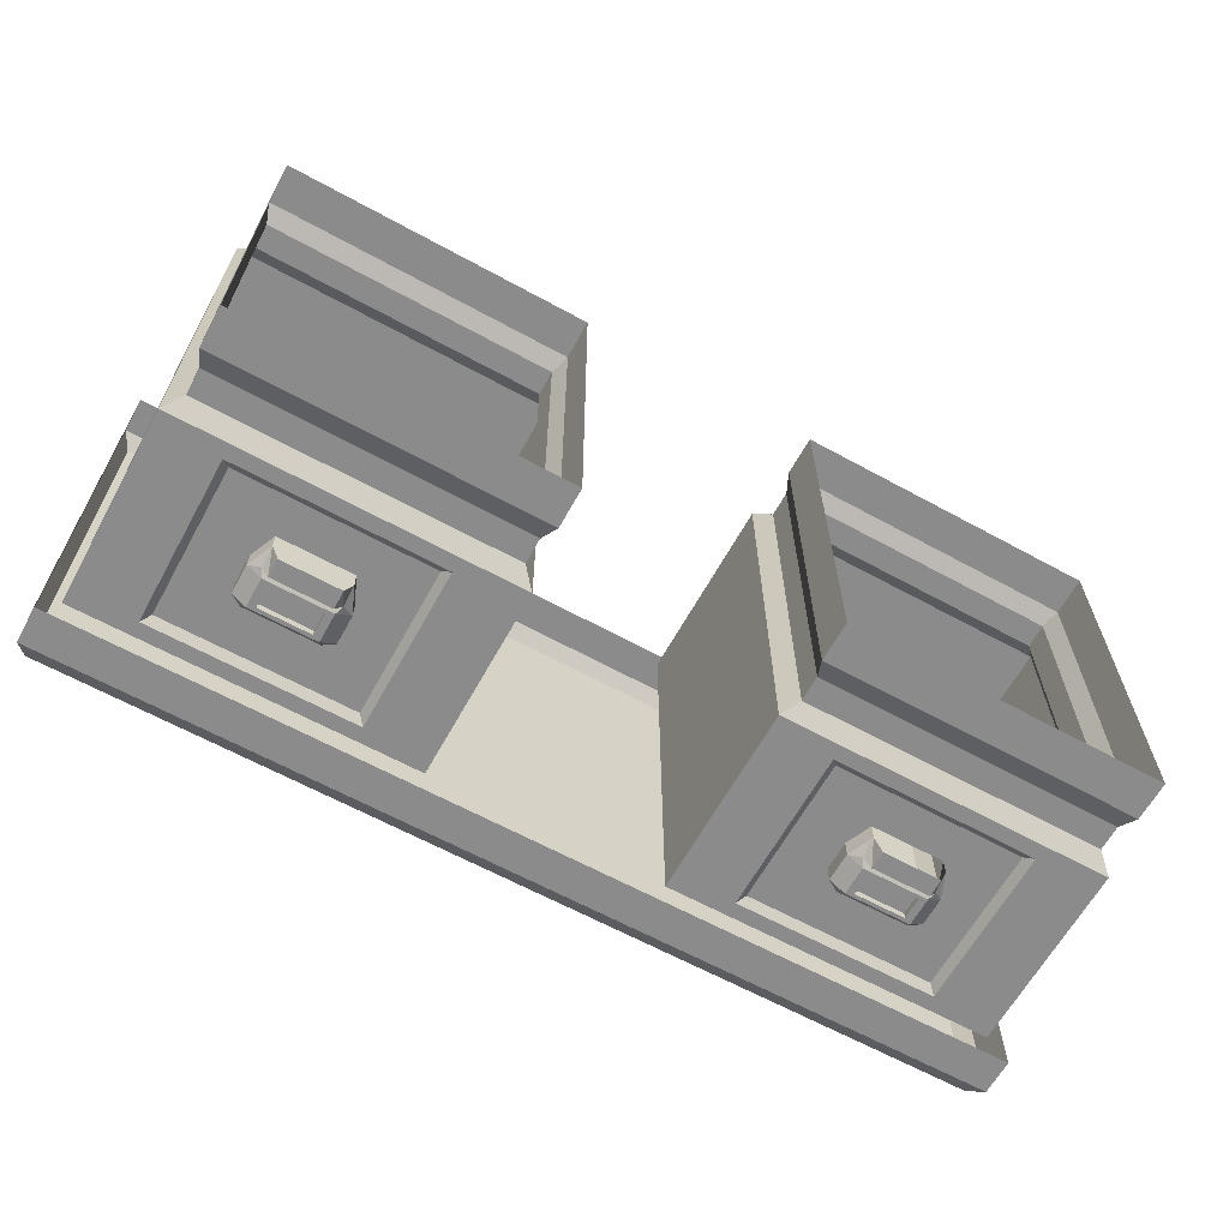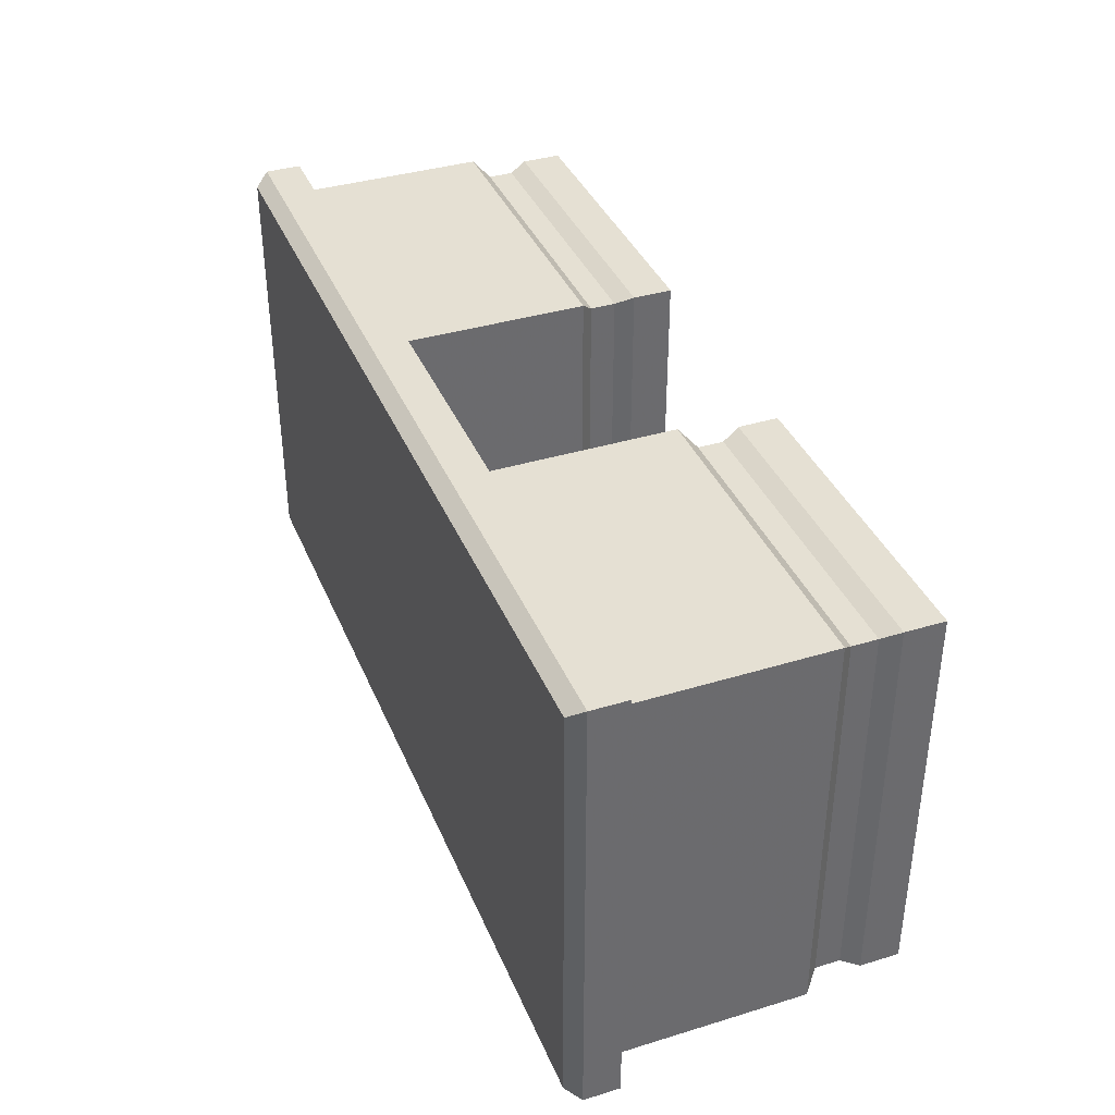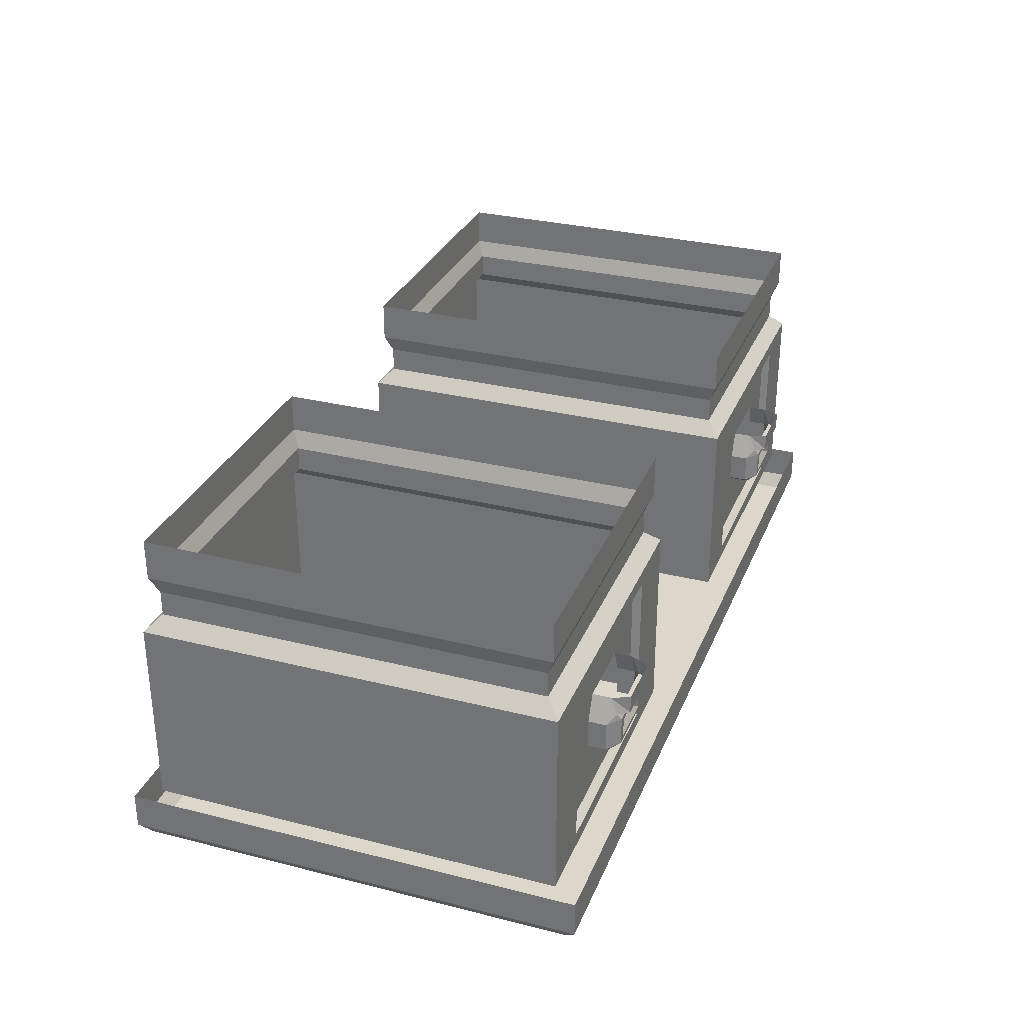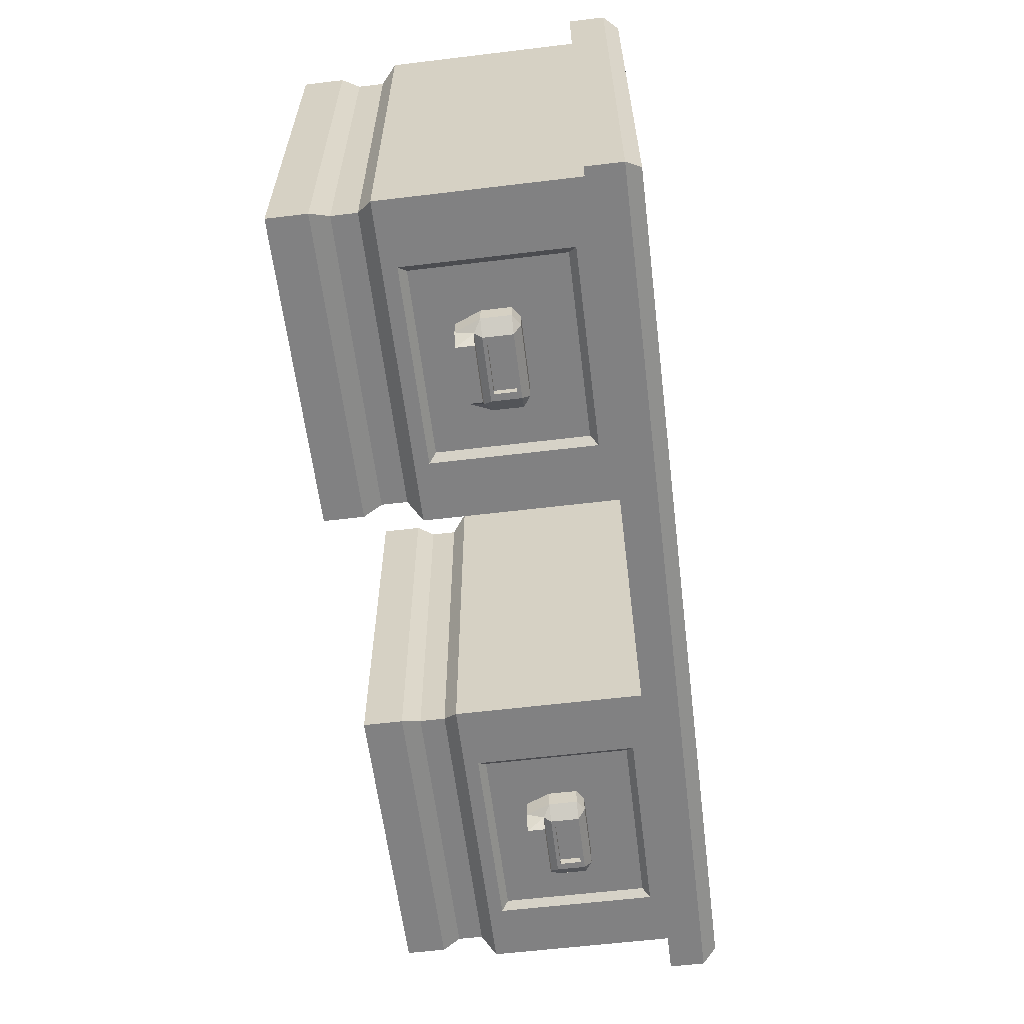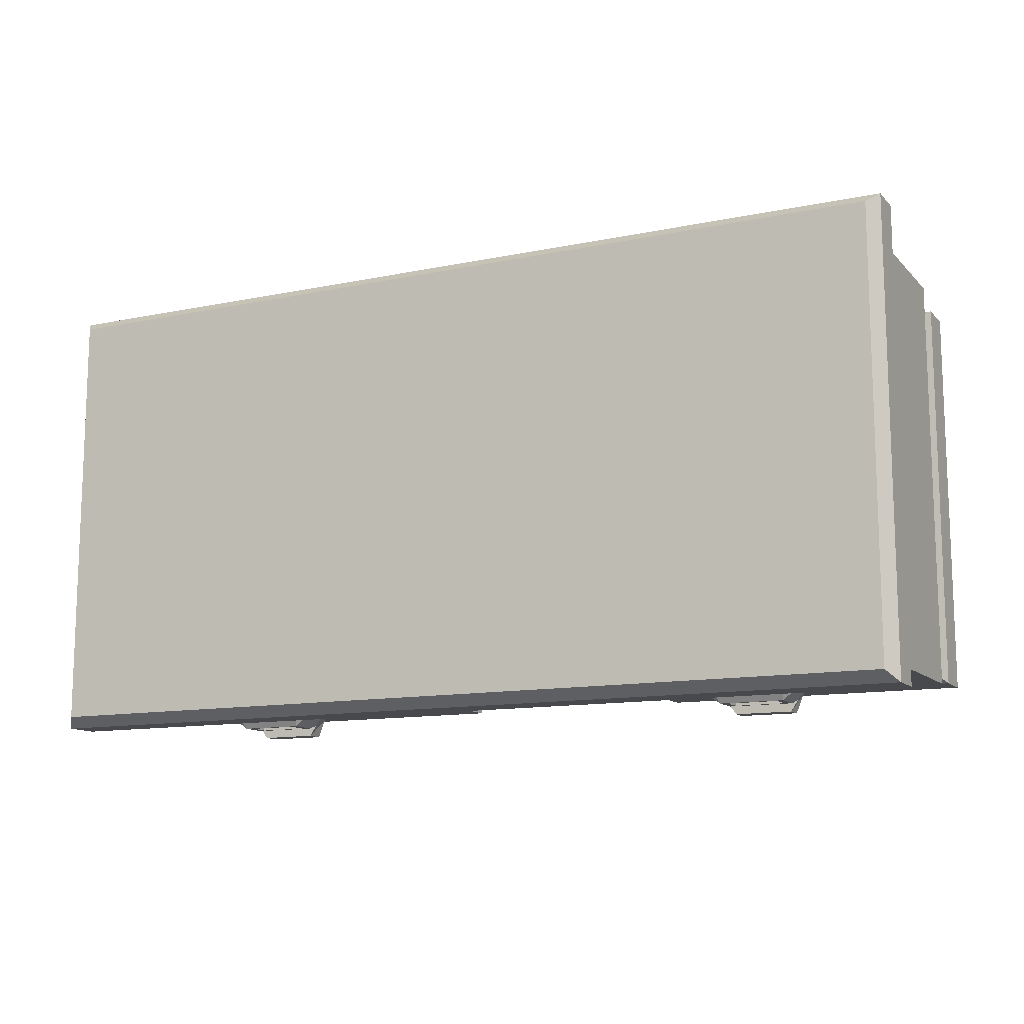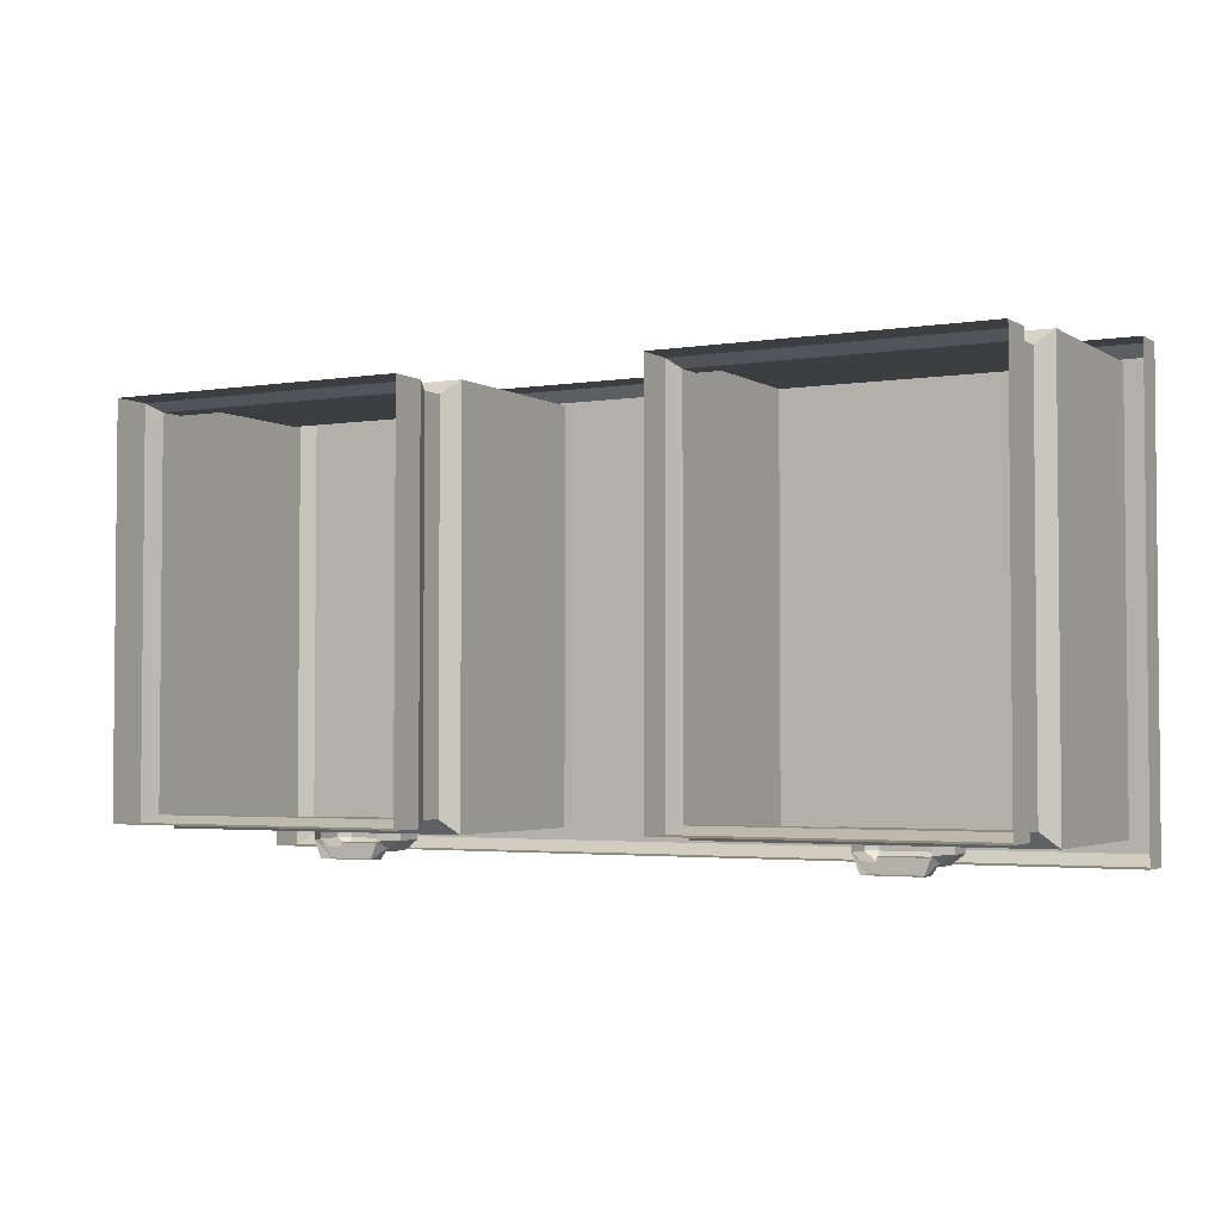
<metadata>
{"format":"obj","ext":"obj","renderer":"f3d","projection":"perspective","resolution":1024,"background":"white","views":[{"elev":-63.9,"azim":151.1,"up":"+Z"},{"elev":37.9,"azim":68.8,"up":"+Z"},{"elev":30.6,"azim":109.9,"up":"+Y"},{"elev":-60.5,"azim":-83.0,"up":"+Z"},{"elev":-12.2,"azim":26.1,"up":"+Z"},{"elev":-3.1,"azim":-151.6,"up":"+Z"}]}
</metadata>
<code>
v 1 -0.7031 -0.5078
v -1 -0.7031 -0.5078
v -1 -0.625 -0.5078
v 1 -0.625 -0.5078
v 1 -0.7031 0.4922
v 0.9766 -0.7344 0.4688
v 0.9766 -0.7344 -0.4844
v -0.9766 -0.7344 -0.4844
v -1 -0.7031 0.4922
v -1 -0.625 0.4922
v 1 -0.625 0.4922
v 0.9609 -0.625 0.4453
v 0.9609 -0.625 -0.4531
v 0.9609 -0.2109 -0.4531
v 0.9609 -0.2109 0.4453
v 0.25 -0.625 0.4453
v 0.25 -0.2109 0.4453
v 0.25 -0.625 -0.4531
v 0.25 -0.2109 -0.4531
v 0.3906 -0.2422 -0.4531
v 0.3906 -0.5938 -0.4531
v 0.8281 -0.5938 -0.4531
v 0.8281 -0.2422 -0.4531
v 0.2812 -0.1797 -0.4219
v 0.9297 -0.1797 -0.4219
v 0.9297 -0.1797 0.4141
v 0.2812 -0.1797 0.4141
v 0.2812 -0.125 0.4141
v 0.2812 -0.125 -0.4219
v 0.9297 -0.125 -0.4219
v 0.9297 -0.125 0.4141
v 0.9453 -0.08594 0.4297
v 0.2656 -0.08594 0.4297
v 0.2656 -0.08594 -0.4375
v 0.9453 -0.08594 -0.4375
v 0.9453 0 -0.4375
v 0.9453 0 0.4297
v 0.2656 0 0.4297
v 0.2656 0 -0.4375
v -0.9766 -0.7344 0.4688
v 0.8125 -0.2578 -0.4375
v 0.4062 -0.2578 -0.4375
v 0.4062 -0.5781 -0.4375
v 0.8125 -0.5781 -0.4375
v 0.7109 -0.4531 -0.4375
v 0.7109 -0.3906 -0.4375
v 0.6875 -0.3359 -0.4375
v 0.5312 -0.3359 -0.4375
v 0.5078 -0.3906 -0.4375
v 0.5078 -0.4531 -0.4375
v 0.5312 -0.4688 -0.4375
v 0.6875 -0.4688 -0.4375
v 0.6875 -0.4688 -0.4766
v 0.7109 -0.4531 -0.4766
v 0.7109 -0.3906 -0.4766
v 0.6875 -0.3359 -0.4766
v 0.5391 -0.4531 -0.5
v 0.6797 -0.4531 -0.5
v 0.5312 -0.4688 -0.4766
v 0.5078 -0.4531 -0.4766
v 0.5391 -0.3906 -0.5
v 0.5547 -0.3984 -0.5
v 0.5547 -0.4453 -0.5
v 0.6641 -0.4453 -0.5
v 0.6797 -0.3906 -0.5
v 0.5312 -0.375 -0.4922
v 0.6875 -0.375 -0.4922
v 0.6719 -0.375 -0.5156
v 0.6719 -0.3359 -0.5156
v 0.5469 -0.3359 -0.5156
v 0.5469 -0.375 -0.5156
v 0.5312 -0.3359 -0.4766
v 0.5078 -0.3906 -0.4766
v 0.6641 -0.3984 -0.5
v 0.6641 -0.3984 -0.4844
v 0.5547 -0.3984 -0.4844
v 0.5547 -0.4453 -0.4844
v 0.6641 -0.4453 -0.4844
v -0.25 -0.625 0.4453
v -0.25 -0.625 -0.4531
v -0.25 -0.2109 -0.4531
v -0.25 -0.2109 0.4453
v -0.9609 -0.625 0.4453
v -0.9609 -0.2109 0.4453
v -0.9609 -0.625 -0.4531
v -0.9609 -0.2109 -0.4531
v -0.8203 -0.2422 -0.4531
v -0.8203 -0.5938 -0.4531
v -0.3828 -0.5938 -0.4531
v -0.3828 -0.2422 -0.4531
v -0.9297 -0.1797 -0.4219
v -0.2812 -0.1797 -0.4219
v -0.2812 -0.1797 0.4141
v -0.9297 -0.1797 0.4141
v -0.9297 -0.125 0.4141
v -0.9297 -0.125 -0.4219
v -0.2812 -0.125 -0.4219
v -0.2812 -0.125 0.4141
v -0.2656 -0.08594 0.4297
v -0.9453 -0.08594 0.4297
v -0.9453 -0.08594 -0.4375
v -0.2656 -0.08594 -0.4375
v -0.2656 0 -0.4375
v -0.2656 0 0.4297
v -0.9453 0 0.4297
v -0.9453 0 -0.4375
v -0.3984 -0.2578 -0.4375
v -0.8047 -0.2578 -0.4375
v -0.8047 -0.5781 -0.4375
v -0.3984 -0.5781 -0.4375
v -0.5 -0.4531 -0.4375
v -0.5 -0.3906 -0.4375
v -0.5234 -0.3359 -0.4375
v -0.6797 -0.3359 -0.4375
v -0.7031 -0.3906 -0.4375
v -0.7031 -0.4531 -0.4375
v -0.6797 -0.4688 -0.4375
v -0.5234 -0.4688 -0.4375
v -0.5234 -0.4688 -0.4766
v -0.5 -0.4531 -0.4766
v -0.5 -0.3906 -0.4766
v -0.5234 -0.3359 -0.4766
v -0.6719 -0.4531 -0.5
v -0.5312 -0.4531 -0.5
v -0.6797 -0.4688 -0.4766
v -0.7031 -0.4531 -0.4766
v -0.6719 -0.3906 -0.5
v -0.6562 -0.3984 -0.5
v -0.6562 -0.4453 -0.5
v -0.5469 -0.4453 -0.5
v -0.5312 -0.3906 -0.5
v -0.6797 -0.375 -0.4922
v -0.5234 -0.375 -0.4922
v -0.5391 -0.375 -0.5156
v -0.5391 -0.3359 -0.5156
v -0.6641 -0.3359 -0.5156
v -0.6641 -0.375 -0.5156
v -0.6797 -0.3359 -0.4766
v -0.7031 -0.3906 -0.4766
v -0.5469 -0.3984 -0.5
v -0.5469 -0.3984 -0.4844
v -0.6562 -0.3984 -0.4844
v -0.6562 -0.4453 -0.4844
v -0.5469 -0.4453 -0.4844
f 1 2 3
f 1 3 4
f 1 4 5
f 2 9 3
f 3 9 10
f 10 9 11
f 11 9 5
f 11 5 4
f 32 35 36
f 32 36 37
f 32 37 33
f 33 37 38
f 33 38 34
f 34 38 39
f 34 39 35
f 35 39 36
f 41 44 45
f 41 45 46
f 41 46 47
f 41 47 42
f 42 47 48
f 42 48 49
f 42 49 43
f 43 49 50
f 43 50 51
f 43 51 44
f 44 51 52
f 44 52 45
f 57 58 53
f 57 53 59
f 57 59 60
f 57 60 61
f 58 65 55
f 58 55 54
f 58 54 53
f 65 61 66
f 65 66 67
f 65 67 55
f 55 67 56
f 69 68 70
f 70 68 71
f 72 66 73
f 61 73 66
f 73 61 60
f 62 74 75
f 62 75 76
f 62 76 63
f 63 76 77
f 77 76 78
f 78 76 75
f 78 75 74
f 78 74 64
f 99 102 103
f 99 103 104
f 99 104 100
f 100 104 105
f 100 105 101
f 101 105 106
f 101 106 102
f 102 106 103
f 107 110 111
f 107 111 112
f 107 112 113
f 107 113 108
f 108 113 114
f 108 114 115
f 108 115 109
f 109 115 116
f 109 116 117
f 109 117 110
f 110 117 118
f 110 118 111
f 123 124 119
f 123 119 125
f 123 125 126
f 123 126 127
f 124 131 121
f 124 121 120
f 124 120 119
f 131 127 132
f 131 132 133
f 131 133 121
f 121 133 122
f 135 134 136
f 136 134 137
f 138 132 139
f 127 139 132
f 139 127 126
f 128 140 141
f 128 141 142
f 128 142 129
f 129 142 143
f 143 142 144
f 144 142 141
f 144 141 140
f 144 140 130
f 1 5 6
f 1 6 7
f 1 7 2
f 2 7 8
f 2 8 9
f 28 31 32
f 28 32 33
f 28 33 29
f 29 33 34
f 29 34 30
f 30 34 35
f 30 35 31
f 31 35 32
f 8 40 9
f 9 40 5
f 5 40 6
f 95 98 99
f 95 99 100
f 95 100 96
f 96 100 101
f 96 101 97
f 97 101 102
f 97 102 98
f 98 102 99
f 12 13 14
f 12 14 15
f 12 15 16
f 16 15 17
f 16 17 18
f 18 17 19
f 18 19 20
f 18 20 21
f 18 21 13
f 13 21 22
f 13 22 14
f 14 22 23
f 14 23 19
f 24 27 28
f 24 28 29
f 24 29 25
f 25 29 30
f 25 30 26
f 26 30 31
f 26 31 27
f 27 31 28
f 23 20 19
f 79 80 81
f 79 81 82
f 79 82 83
f 83 82 84
f 83 84 85
f 85 84 86
f 85 86 87
f 85 87 88
f 85 88 80
f 80 88 89
f 80 89 81
f 81 89 90
f 81 90 86
f 91 94 95
f 91 95 96
f 91 96 92
f 92 96 97
f 92 97 93
f 93 97 98
f 93 98 94
f 94 98 95
f 90 87 86
f 14 19 24
f 14 24 25
f 14 25 15
f 15 25 26
f 15 26 17
f 17 26 27
f 17 27 19
f 19 27 24
f 81 86 91
f 81 91 92
f 81 92 82
f 82 92 93
f 82 93 84
f 84 93 94
f 84 94 86
f 86 94 91
f 8 7 6
f 8 6 40
f 20 23 41
f 20 41 42
f 20 42 21
f 21 42 43
f 21 43 22
f 22 43 44
f 22 44 23
f 23 44 41
f 45 52 53
f 45 53 54
f 45 54 46
f 46 54 55
f 46 55 56
f 46 56 47
f 57 61 62
f 57 62 63
f 57 63 58
f 58 63 64
f 58 64 65
f 56 67 68
f 56 68 69
f 70 71 66
f 70 66 72
f 72 73 48
f 48 73 49
f 49 73 50
f 50 73 60
f 50 60 51
f 51 60 59
f 51 59 52
f 52 59 53
f 67 66 71
f 67 71 68
f 61 65 74
f 61 74 62
f 64 74 65
f 87 90 107
f 87 107 108
f 87 108 88
f 88 108 109
f 88 109 89
f 89 109 110
f 89 110 90
f 90 110 107
f 111 118 119
f 111 119 120
f 111 120 112
f 112 120 121
f 112 121 122
f 112 122 113
f 123 127 128
f 123 128 129
f 123 129 124
f 124 129 130
f 124 130 131
f 122 133 134
f 122 134 135
f 136 137 132
f 136 132 138
f 138 139 114
f 114 139 115
f 115 139 116
f 116 139 126
f 116 126 117
f 117 126 125
f 117 125 118
f 118 125 119
f 133 132 137
f 133 137 134
f 127 131 140
f 127 140 128
f 130 140 131

</code>
